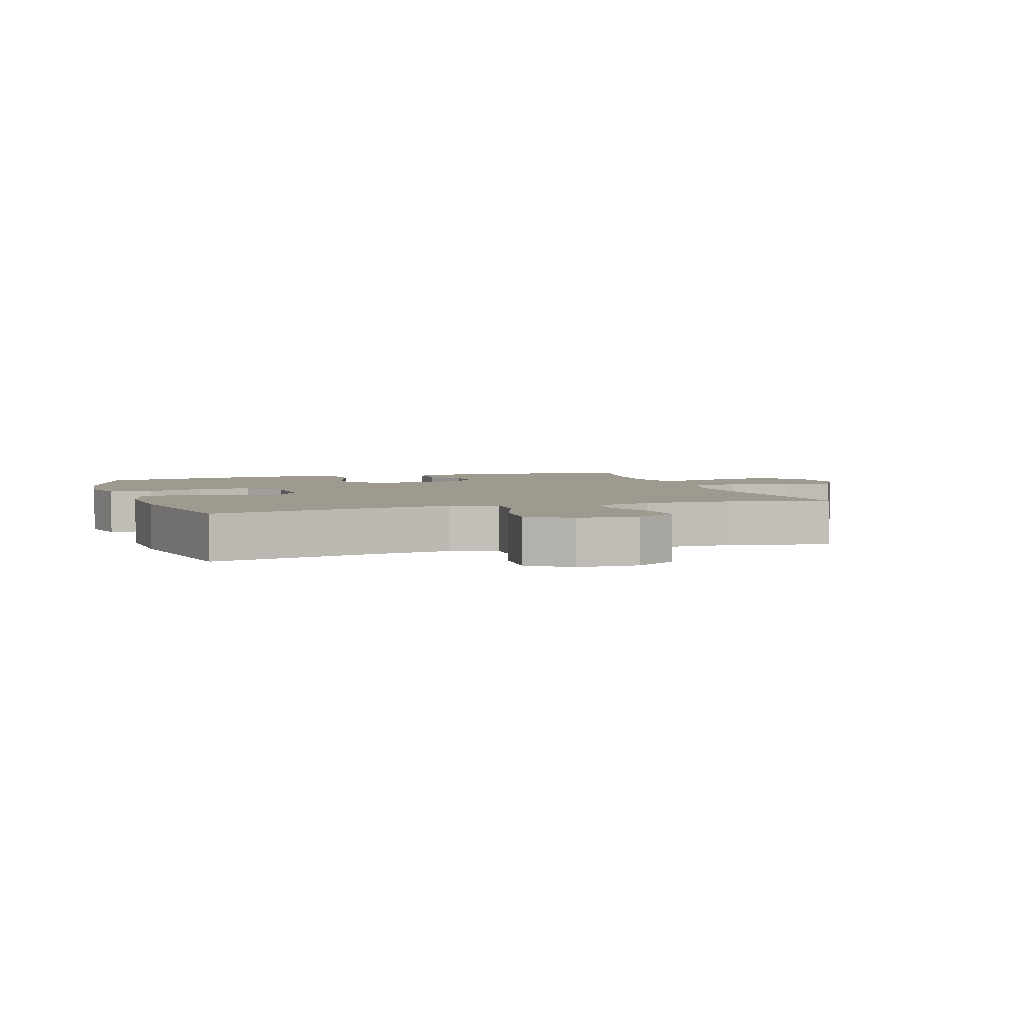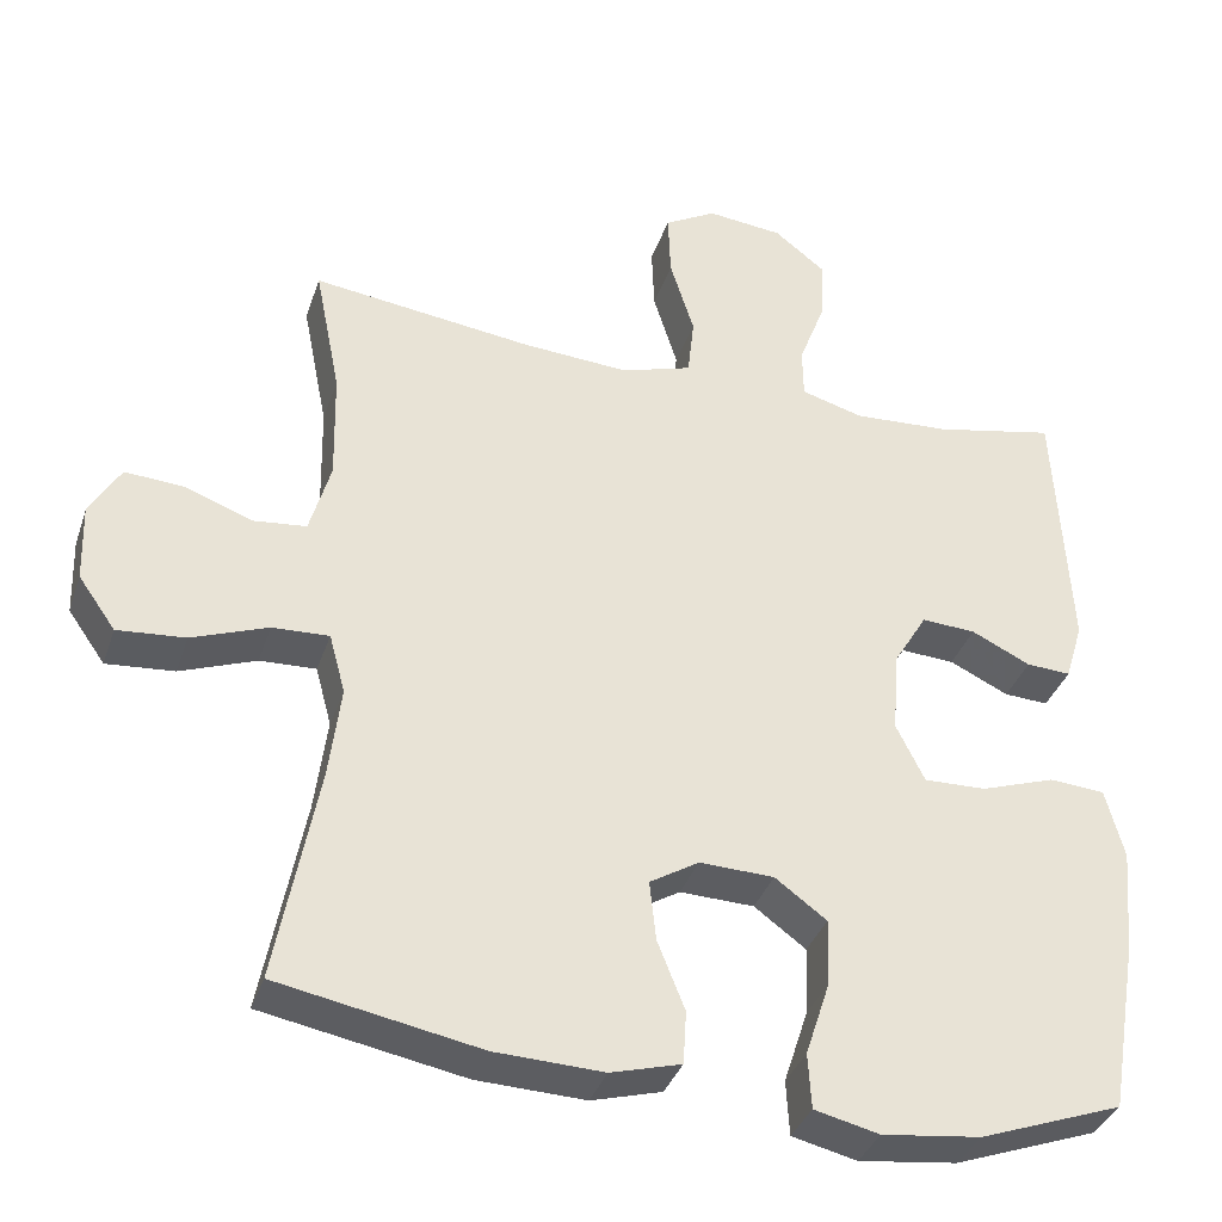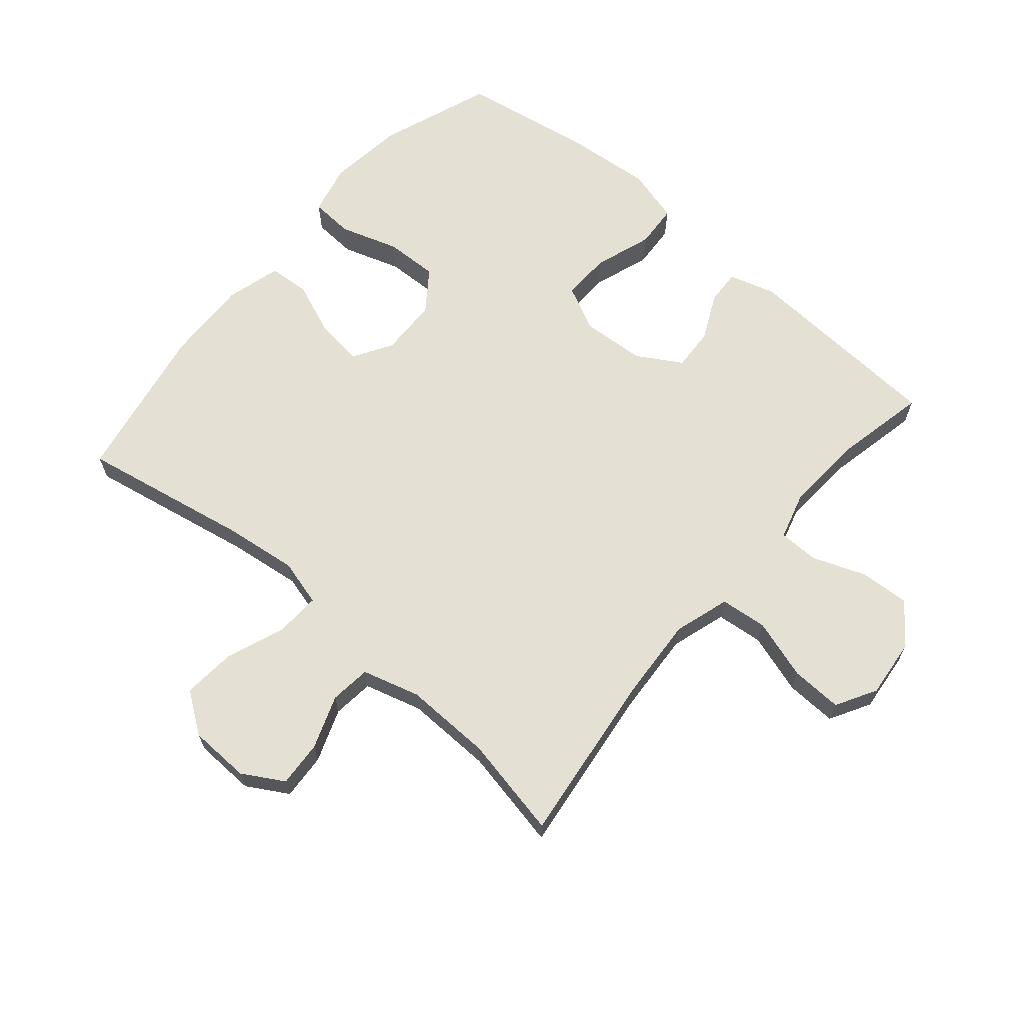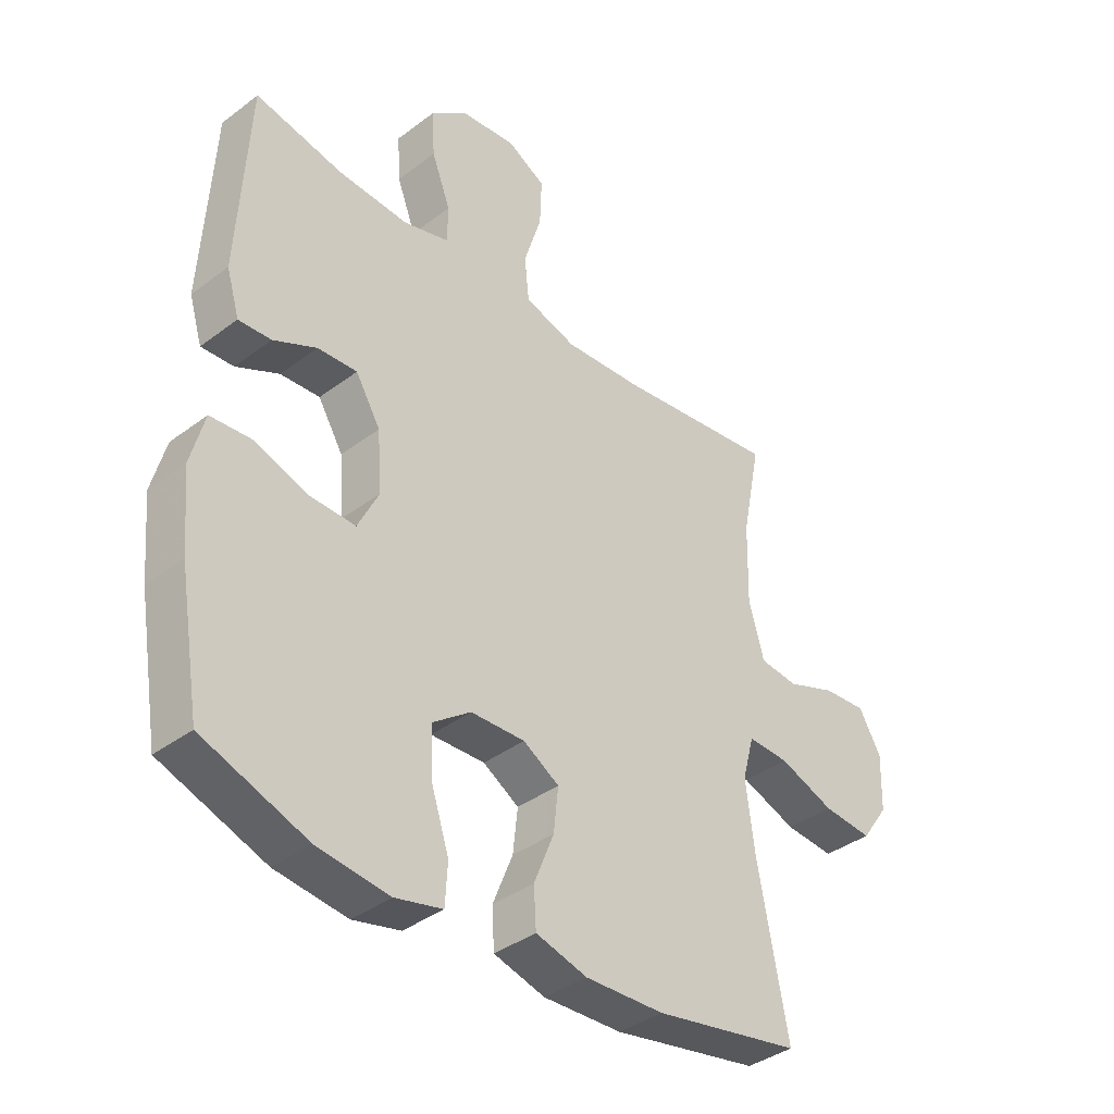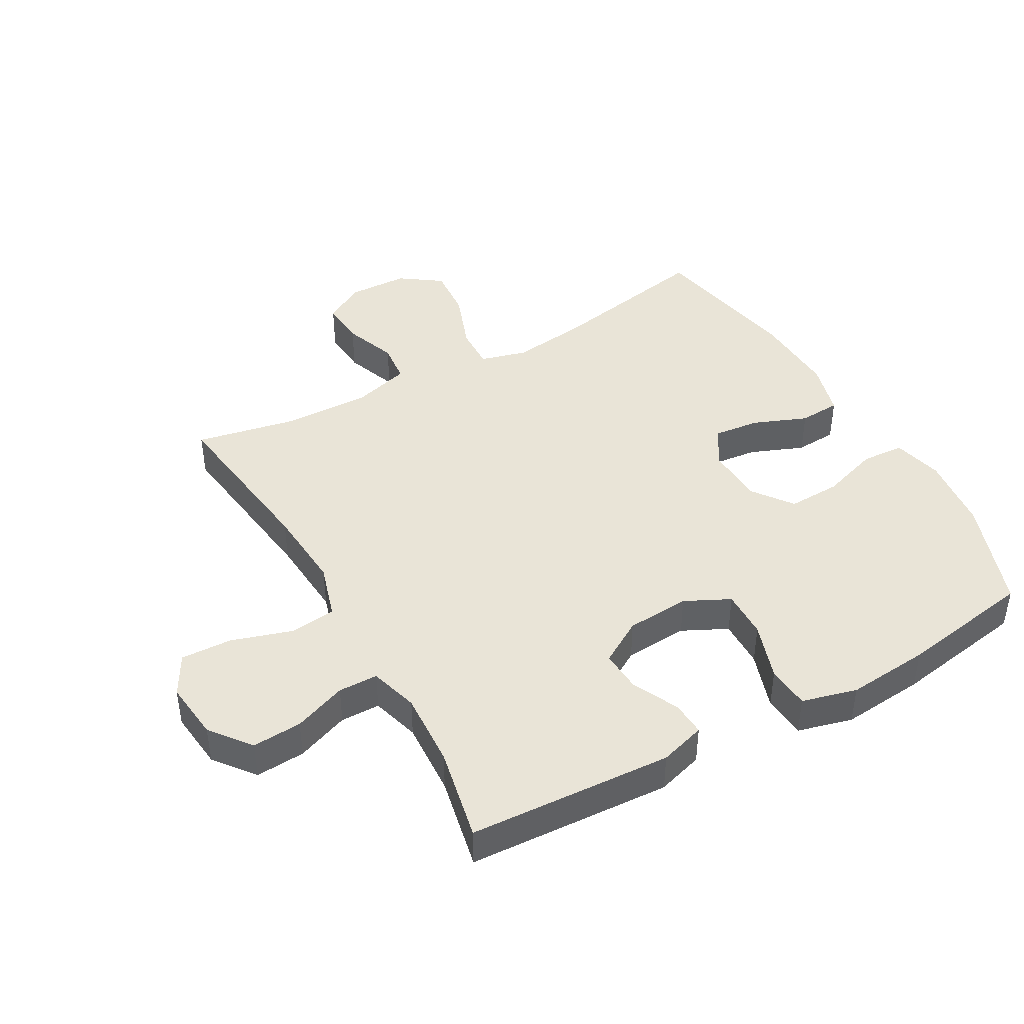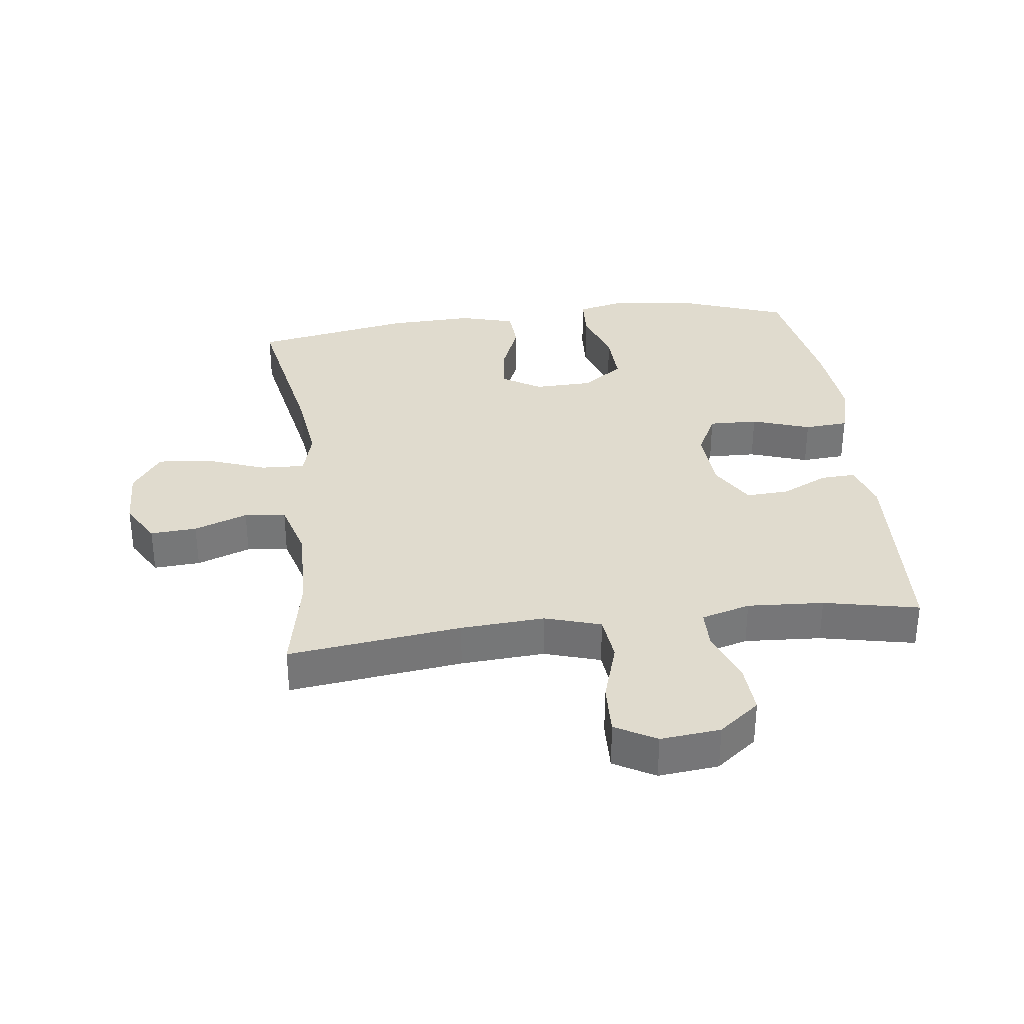
<metadata>
{"format":"obj","ext":"obj","renderer":"f3d","projection":"perspective","resolution":1024,"background":"white","views":[{"elev":3.8,"azim":-108.2,"up":"+Y"},{"elev":-36.0,"azim":-17.6,"up":"+Z"},{"elev":65.7,"azim":-49.4,"up":"+Y"},{"elev":-38.1,"azim":133.7,"up":"+Z"},{"elev":43.2,"azim":60.6,"up":"+Y"},{"elev":33.4,"azim":-7.0,"up":"+Y"}]}
</metadata>
<code>
v 0.5 0.07 0.5
v 0.518 0.07 0.177
v 0.496 0.07 0.104
v 0.441 0.07 0.107
v 0.368 0.07 0.142
v 0.301 0.07 0.146
v 0.259 0.07 0.076
v 0.252 0.07 -0.025
v 0.287 0.07 -0.096
v 0.364 0.07 -0.094
v 0.456 0.07 -0.063
v 0.525 0.07 -0.068
v 0.548 0.07 -0.155
v 0.536 0.07 -0.287
v 0.5 0.07 -0.5
v 0.323 0.07 -0.564
v 0.201 0.07 -0.579
v 0.121 0.07 -0.56
v 0.117 0.07 -0.492
v 0.147 0.07 -0.4
v 0.15 0.07 -0.316
v 0.086 0.07 -0.269
v -0.006 0.07 -0.266
v -0.067 0.07 -0.303
v -0.059 0.07 -0.377
v -0.025 0.07 -0.462
v -0.029 0.07 -0.528
v -0.116 0.07 -0.552
v -0.25 0.07 -0.547
v -0.5 0.07 -0.5
v -0.449 0.07 -0.233
v -0.434 0.07 -0.116
v -0.454 0.07 -0.042
v -0.524 0.07 -0.045
v -0.618 0.07 -0.08
v -0.702 0.07 -0.087
v -0.748 0.07 -0.022
v -0.751 0.07 0.074
v -0.713 0.07 0.139
v -0.64 0.07 0.134
v -0.556 0.07 0.103
v -0.491 0.07 0.11
v -0.465 0.07 0.201
v -0.468 0.07 0.339
v -0.5 0.07 0.5
v -0.227 0.07 0.465
v -0.095 0.07 0.456
v -0.007 0.07 0.483
v 0.001 0.07 0.557
v -0.029 0.07 0.653
v -0.032 0.07 0.734
v 0.032 0.07 0.77
v 0.126 0.07 0.76
v 0.19 0.07 0.71
v 0.185 0.07 0.631
v 0.153 0.07 0.547
v 0.154 0.07 0.484
v 0.231 0.07 0.462
v 0.351 0.07 0.469
v 0.5 0 0.5
v 0.518 0 0.177
v 0.496 0 0.104
v 0.441 0 0.107
v 0.368 0 0.142
v 0.301 0 0.146
v 0.259 0 0.076
v 0.252 0 -0.025
v 0.287 0 -0.096
v 0.364 0 -0.094
v 0.456 0 -0.063
v 0.525 0 -0.068
v 0.548 0 -0.155
v 0.536 0 -0.287
v 0.5 0 -0.5
v 0.323 0 -0.564
v 0.201 0 -0.579
v 0.121 0 -0.56
v 0.117 0 -0.492
v 0.147 0 -0.4
v 0.15 0 -0.316
v 0.086 0 -0.269
v -0.006 0 -0.266
v -0.067 0 -0.303
v -0.059 0 -0.377
v -0.025 0 -0.462
v -0.029 0 -0.528
v -0.116 0 -0.552
v -0.25 0 -0.547
v -0.5 0 -0.5
v -0.449 0 -0.233
v -0.434 0 -0.116
v -0.454 0 -0.042
v -0.524 0 -0.045
v -0.618 0 -0.08
v -0.702 0 -0.087
v -0.748 0 -0.022
v -0.751 0 0.074
v -0.713 0 0.139
v -0.64 0 0.134
v -0.556 0 0.103
v -0.491 0 0.11
v -0.465 0 0.201
v -0.468 0 0.339
v -0.5 0 0.5
v -0.227 0 0.465
v -0.095 0 0.456
v -0.007 0 0.483
v 0.001 0 0.557
v -0.029 0 0.653
v -0.032 0 0.734
v 0.032 0 0.77
v 0.126 0 0.76
v 0.19 0 0.71
v 0.185 0 0.631
v 0.153 0 0.547
v 0.154 0 0.484
v 0.231 0 0.462
v 0.351 0 0.469
f 54 55 56
f 53 54 56
f 52 53 56
f 51 52 56
f 50 51 56
f 49 50 56
f 48 49 56 57
f 47 48 57 58
f 44 45 46
f 43 44 46 47
f 42 43 47 58
f 39 40 41
f 38 39 41
f 37 38 41
f 36 37 41
f 35 36 41
f 34 35 41
f 33 34 41 42
f 42 58 59
f 33 42 59
f 32 33 59
f 29 30 31
f 28 29 31
f 27 28 31
f 26 27 31
f 25 26 31
f 24 25 31 32
f 18 19 20
f 17 18 20
f 16 17 20
f 15 16 20
f 14 15 20
f 13 14 20
f 12 13 20
f 11 12 20
f 10 11 20
f 9 10 20 21
f 8 9 21 22
f 3 4 5
f 2 3 5
f 1 2 5
f 59 1 5
f 59 5 6
f 59 6 7
f 32 59 7
f 24 32 7
f 23 24 7
f 7 8 22 23
f 115 114 113
f 115 113 112
f 115 112 111
f 115 111 110
f 115 110 109
f 115 109 108
f 116 115 108 107
f 117 116 107 106
f 105 104 103
f 106 105 103 102
f 117 106 102 101
f 100 99 98
f 100 98 97
f 100 97 96
f 100 96 95
f 100 95 94
f 100 94 93
f 101 100 93 92
f 118 117 101
f 118 101 92
f 118 92 91
f 90 89 88
f 90 88 87
f 90 87 86
f 90 86 85
f 90 85 84
f 91 90 84 83
f 79 78 77
f 79 77 76
f 79 76 75
f 79 75 74
f 79 74 73
f 79 73 72
f 79 72 71
f 79 71 70
f 79 70 69
f 80 79 69 68
f 81 80 68 67
f 64 63 62
f 64 62 61
f 64 61 60
f 64 60 118
f 65 64 118
f 66 65 118
f 66 118 91
f 66 91 83
f 66 83 82
f 82 81 67 66
f 1 60 61 2
f 2 61 62 3
f 3 62 63 4
f 4 63 64 5
f 5 64 65 6
f 6 65 66 7
f 7 66 67 8
f 8 67 68 9
f 9 68 69 10
f 10 69 70 11
f 11 70 71 12
f 12 71 72 13
f 13 72 73 14
f 14 73 74 15
f 15 74 75 16
f 16 75 76 17
f 17 76 77 18
f 18 77 78 19
f 19 78 79 20
f 20 79 80 21
f 21 80 81 22
f 22 81 82 23
f 23 82 83 24
f 24 83 84 25
f 25 84 85 26
f 26 85 86 27
f 27 86 87 28
f 28 87 88 29
f 29 88 89 30
f 30 89 90 31
f 31 90 91 32
f 32 91 92 33
f 33 92 93 34
f 34 93 94 35
f 35 94 95 36
f 36 95 96 37
f 37 96 97 38
f 38 97 98 39
f 39 98 99 40
f 40 99 100 41
f 41 100 101 42
f 42 101 102 43
f 43 102 103 44
f 44 103 104 45
f 45 104 105 46
f 46 105 106 47
f 47 106 107 48
f 48 107 108 49
f 49 108 109 50
f 50 109 110 51
f 51 110 111 52
f 52 111 112 53
f 53 112 113 54
f 54 113 114 55
f 55 114 115 56
f 56 115 116 57
f 57 116 117 58
f 58 117 118 59
f 59 118 60 1

</code>
